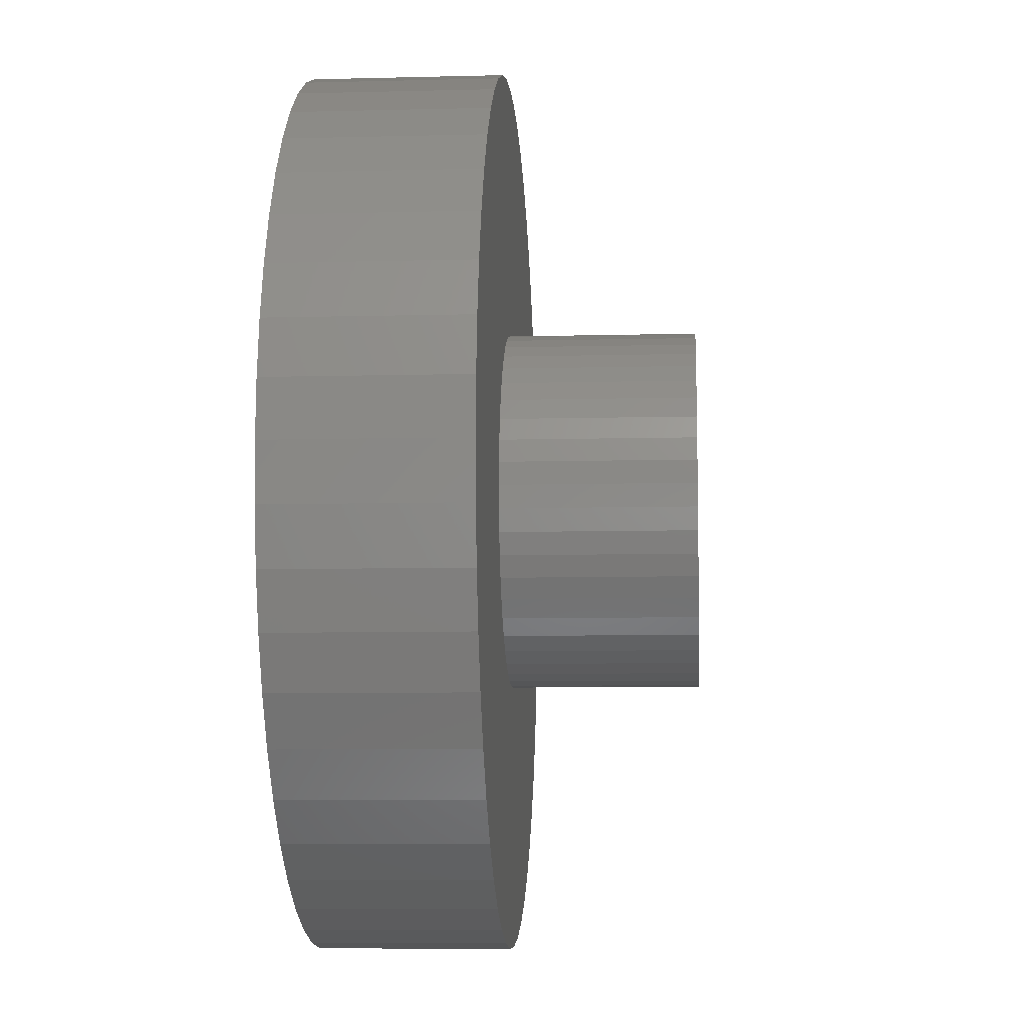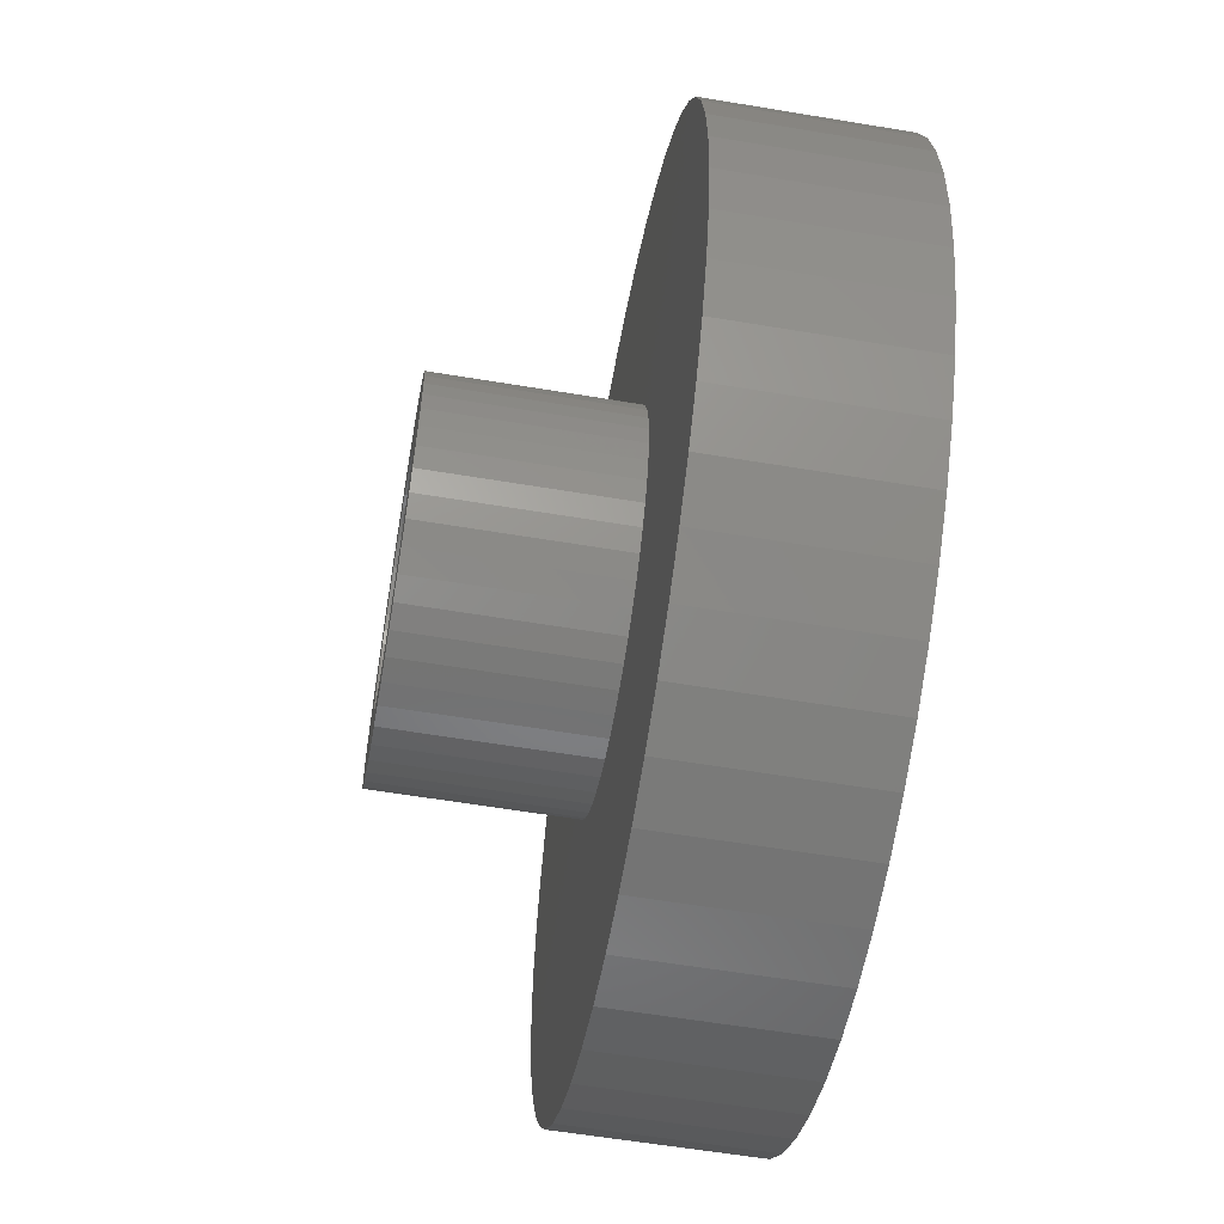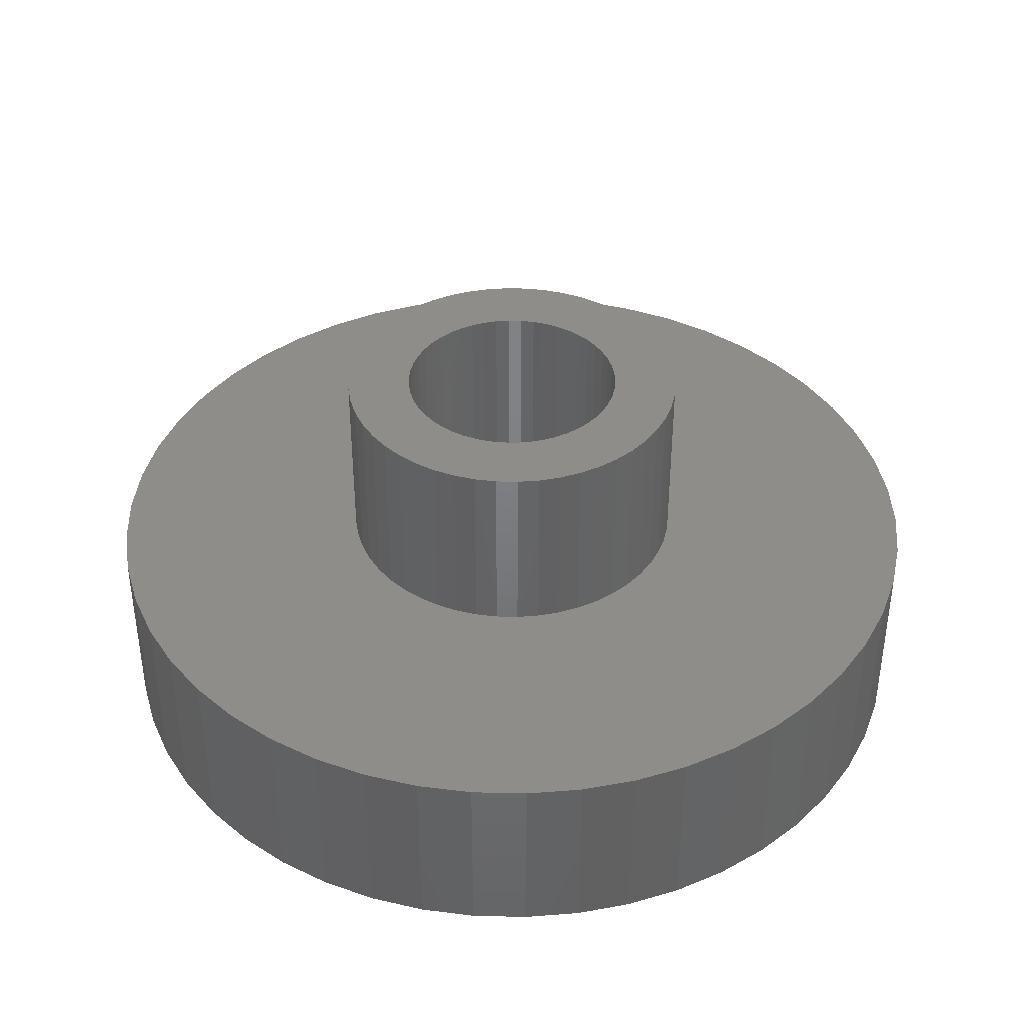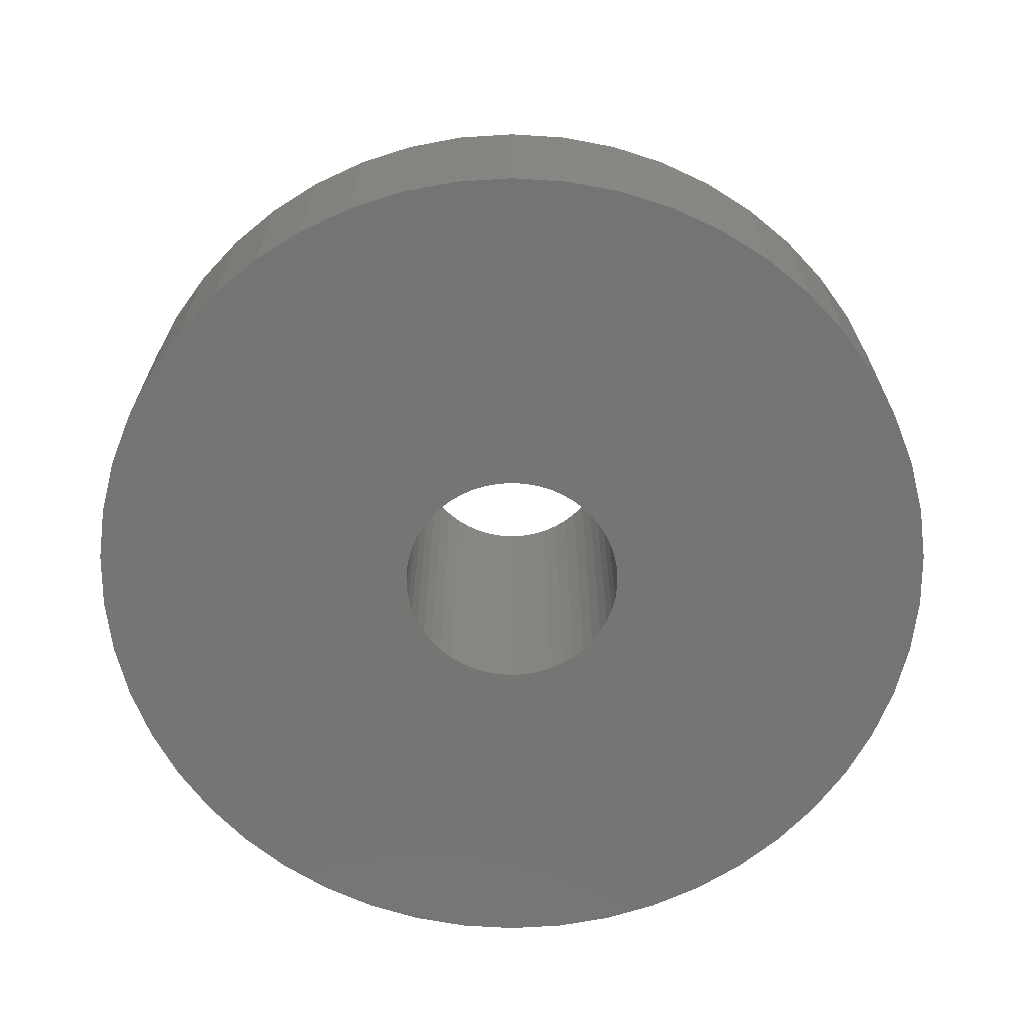
<metadata>
{"format":"stl","ext":"stl","renderer":"f3d","projection":"perspective","resolution":1024,"background":"white","views":[{"elev":-8.3,"azim":-86.0,"up":"+Y"},{"elev":-58.8,"azim":80.2,"up":"+Y"},{"elev":39.6,"azim":-106.3,"up":"+Z"},{"elev":-67.0,"azim":3.6,"up":"+Z"}]}
</metadata>
<code>
# stl→obj: 300 verts, 600 faces
v 7 0 1.5
v 6.945 0.8773 -1.5
v 6.945 0.8773 1.5
v 7 0 -1.5
v -7 0 -1.5
v -6.945 0.8773 1.5
v -6.945 0.8773 -1.5
v -7 0 1.5
v 0.4395 6.986 -1.5
v -0.4395 6.986 1.5
v 0.4395 6.986 1.5
v -0.4395 6.986 -1.5
v -0.4395 -6.986 -1.5
v 0.4395 -6.986 1.5
v -0.4395 -6.986 1.5
v 0.4395 -6.986 -1.5
v 5.103 4.792 -1.5
v 4.462 5.394 1.5
v 5.103 4.792 1.5
v 4.462 5.394 -1.5
v -4.462 5.394 -1.5
v -5.103 4.792 1.5
v -4.462 5.394 1.5
v -5.103 4.792 -1.5
v -2.163 6.657 -1.5
v -2.98 6.334 1.5
v -2.163 6.657 1.5
v -2.98 6.334 -1.5
v 6.508 2.577 1.5
v 6.134 3.372 -1.5
v 6.134 3.372 1.5
v 6.508 2.577 -1.5
v 6.78 1.741 -1.5
v 6.78 1.741 1.5
v 2.98 6.334 -1.5
v 2.163 6.657 1.5
v 2.98 6.334 1.5
v 2.163 6.657 -1.5
v 3.751 5.91 -1.5
v 3.751 5.91 1.5
v -6.508 2.577 -1.5
v -6.134 3.372 1.5
v -6.134 3.372 -1.5
v -6.508 2.577 1.5
v -6.78 1.741 -1.5
v -6.78 1.741 1.5
v -1.312 6.876 -1.5
v -1.312 6.876 1.5
v 5.663 4.114 1.5
v 5.663 4.114 -1.5
v 1.312 6.876 1.5
v 1.312 6.876 -1.5
v -5.663 4.114 1.5
v -5.663 4.114 -1.5
v 2.85 0 1.5
v 2.828 0.3572 1.5
v 6.945 -0.8773 1.5
v 2.76 0.7088 1.5
v 2.828 -0.3572 1.5
v 2.65 1.049 1.5
v 6.78 -1.741 1.5
v 2.497 1.373 1.5
v 2.76 -0.7088 1.5
v 2.306 1.675 1.5
v 6.508 -2.577 1.5
v 2.078 1.951 1.5
v 2.65 -1.049 1.5
v 1.817 2.196 1.5
v 6.134 -3.372 1.5
v 1.527 2.406 1.5
v 2.497 -1.373 1.5
v 5.663 -4.114 1.5
v 1.213 2.579 1.5
v 0.8807 2.711 1.5
v 0.534 2.8 1.5
v 0.179 2.844 1.5
v -0.179 2.844 1.5
v -0.534 2.8 1.5
v -0.8807 2.711 1.5
v -1.213 2.579 1.5
v -1.527 2.406 1.5
v -3.751 5.91 1.5
v -1.817 2.196 1.5
v -2.078 1.951 1.5
v -2.306 1.675 1.5
v -2.497 1.373 1.5
v 2.306 -1.675 1.5
v 5.103 -4.792 1.5
v 2.078 -1.951 1.5
v 4.462 -5.394 1.5
v 1.817 -2.196 1.5
v 3.751 -5.91 1.5
v 1.527 -2.406 1.5
v 2.98 -6.334 1.5
v 1.213 -2.579 1.5
v 2.163 -6.657 1.5
v 0.8807 -2.711 1.5
v 1.312 -6.876 1.5
v 0.534 -2.8 1.5
v 0.179 -2.844 1.5
v -0.179 -2.844 1.5
v -0.534 -2.8 1.5
v -1.312 -6.876 1.5
v -0.8807 -2.711 1.5
v -2.163 -6.657 1.5
v -1.213 -2.579 1.5
v -2.98 -6.334 1.5
v -1.527 -2.406 1.5
v -3.751 -5.91 1.5
v -1.817 -2.196 1.5
v -4.462 -5.394 1.5
v -2.078 -1.951 1.5
v -5.103 -4.792 1.5
v -2.306 -1.675 1.5
v -5.663 -4.114 1.5
v -2.497 -1.373 1.5
v -6.134 -3.372 1.5
v -2.65 -1.049 1.5
v -6.508 -2.577 1.5
v -2.76 -0.7088 1.5
v -6.78 -1.741 1.5
v -2.828 -0.3572 1.5
v -6.945 -0.8773 1.5
v -2.85 0 1.5
v -2.65 1.049 1.5
v -2.76 0.7088 1.5
v -2.828 0.3572 1.5
v -3.751 5.91 -1.5
v 6.945 -0.8773 -1.5
v 6.508 -2.577 -1.5
v 6.134 -3.372 -1.5
v -5.103 -4.792 -1.5
v -4.462 -5.394 -1.5
v -6.134 -3.372 -1.5
v -6.508 -2.577 -1.5
v -5.663 -4.114 -1.5
v 1.8 0 -1.5
v 1.786 -0.2256 -1.5
v 6.78 -1.741 -1.5
v 1.743 -0.4476 -1.5
v 1.786 0.2256 -1.5
v 1.674 -0.6626 -1.5
v 1.577 -0.8672 -1.5
v 5.663 -4.114 -1.5
v 1.743 0.4476 -1.5
v 1.456 -1.058 -1.5
v 5.103 -4.792 -1.5
v 1.312 -1.232 -1.5
v 4.462 -5.394 -1.5
v 1.674 0.6626 -1.5
v 1.147 -1.387 -1.5
v 3.751 -5.91 -1.5
v 0.9645 -1.52 -1.5
v 2.98 -6.334 -1.5
v 1.577 0.8672 -1.5
v 0.7664 -1.629 -1.5
v 2.163 -6.657 -1.5
v 1.456 1.058 -1.5
v 0.5562 -1.712 -1.5
v 1.312 -6.876 -1.5
v 0.3373 -1.768 -1.5
v 0.113 -1.796 -1.5
v -0.113 -1.796 -1.5
v -0.3373 -1.768 -1.5
v -1.312 -6.876 -1.5
v -0.5562 -1.712 -1.5
v -2.163 -6.657 -1.5
v -0.7664 -1.629 -1.5
v -2.98 -6.334 -1.5
v -0.9645 -1.52 -1.5
v -3.751 -5.91 -1.5
v -1.147 -1.387 -1.5
v -1.312 -1.232 -1.5
v -1.456 -1.058 -1.5
v 1.312 1.232 -1.5
v 1.147 1.387 -1.5
v 0.9645 1.52 -1.5
v 0.7664 1.629 -1.5
v 0.5562 1.712 -1.5
v 0.3373 1.768 -1.5
v 0.113 1.796 -1.5
v -0.113 1.796 -1.5
v -0.3373 1.768 -1.5
v -0.5562 1.712 -1.5
v -0.7664 1.629 -1.5
v -0.9645 1.52 -1.5
v -1.147 1.387 -1.5
v -1.312 1.232 -1.5
v -1.456 1.058 -1.5
v -1.577 0.8672 -1.5
v -1.674 0.6626 -1.5
v -1.743 0.4476 -1.5
v -1.786 0.2256 -1.5
v -1.8 0 -1.5
v -1.577 -0.8672 -1.5
v -1.674 -0.6626 -1.5
v -1.743 -0.4476 -1.5
v -6.78 -1.741 -1.5
v -1.786 -0.2256 -1.5
v -6.945 -0.8773 -1.5
v 2.85 0 4.5
v 2.828 0.3572 4.5
v -2.828 0.3572 4.5
v -2.85 0 4.5
v -0.179 2.844 4.5
v 0.179 2.844 4.5
v 1.817 2.196 4.5
v 2.078 1.951 4.5
v -2.078 1.951 4.5
v -1.817 2.196 4.5
v -1.213 2.579 4.5
v -0.8807 2.711 4.5
v 2.078 -1.951 4.5
v 2.306 -1.675 4.5
v 2.65 1.049 4.5
v 2.497 1.373 4.5
v 2.76 0.7088 4.5
v 0.8807 2.711 4.5
v 1.213 2.579 4.5
v 0.534 2.8 4.5
v 1.527 2.406 4.5
v -2.497 1.373 4.5
v -2.65 1.049 4.5
v -2.306 1.675 4.5
v -2.76 0.7088 4.5
v -1.527 2.406 4.5
v -0.534 2.8 4.5
v 2.828 -0.3572 4.5
v -0.534 -2.8 4.5
v -0.8807 -2.711 4.5
v 0.534 -2.8 4.5
v 0.179 -2.844 4.5
v 2.306 1.675 4.5
v 1.527 -2.406 4.5
v 1.213 -2.579 4.5
v 2.497 -1.373 4.5
v 2.76 -0.7088 4.5
v -0.179 -2.844 4.5
v -2.497 -1.373 4.5
v -2.306 -1.675 4.5
v -2.65 -1.049 4.5
v -2.76 -0.7088 4.5
v 0.8807 -2.711 4.5
v 1.8 0 4.5
v 1.786 0.2256 4.5
v 1.743 0.4476 4.5
v 1.786 -0.2256 4.5
v 1.674 0.6626 4.5
v 1.577 0.8672 4.5
v 1.743 -0.4476 4.5
v 1.456 1.058 4.5
v 2.65 -1.049 4.5
v 1.312 1.232 4.5
v 1.674 -0.6626 4.5
v 1.147 1.387 4.5
v 0.9645 1.52 4.5
v 0.7664 1.629 4.5
v 0.5562 1.712 4.5
v 0.3373 1.768 4.5
v 0.113 1.796 4.5
v -0.113 1.796 4.5
v -0.3373 1.768 4.5
v -0.5562 1.712 4.5
v -0.7664 1.629 4.5
v -0.9645 1.52 4.5
v -1.147 1.387 4.5
v -1.312 1.232 4.5
v -1.456 1.058 4.5
v -1.577 0.8672 4.5
v -1.674 0.6626 4.5
v 1.577 -0.8672 4.5
v 1.456 -1.058 4.5
v 1.312 -1.232 4.5
v 1.817 -2.196 4.5
v 1.147 -1.387 4.5
v 0.9645 -1.52 4.5
v 0.7664 -1.629 4.5
v 0.5562 -1.712 4.5
v 0.3373 -1.768 4.5
v 0.113 -1.796 4.5
v -0.113 -1.796 4.5
v -0.3373 -1.768 4.5
v -0.5562 -1.712 4.5
v -0.7664 -1.629 4.5
v -1.213 -2.579 4.5
v -0.9645 -1.52 4.5
v -1.527 -2.406 4.5
v -1.147 -1.387 4.5
v -1.817 -2.196 4.5
v -1.312 -1.232 4.5
v -2.078 -1.951 4.5
v -1.456 -1.058 4.5
v -1.577 -0.8672 4.5
v -1.674 -0.6626 4.5
v -1.743 -0.4476 4.5
v -1.786 -0.2256 4.5
v -2.828 -0.3572 4.5
v -1.8 0 4.5
v -1.743 0.4476 4.5
v -1.786 0.2256 4.5
f 1 2 3
f 2 1 4
f 5 6 7
f 6 5 8
f 9 10 11
f 10 9 12
f 13 14 15
f 14 13 16
f 17 18 19
f 18 17 20
f 21 22 23
f 22 21 24
f 25 26 27
f 26 25 28
f 29 30 31
f 30 29 32
f 3 33 34
f 33 3 2
f 35 36 37
f 36 35 38
f 39 37 40
f 37 39 35
f 41 42 43
f 42 41 44
f 45 44 41
f 44 45 46
f 47 27 48
f 27 47 25
f 34 32 29
f 32 34 33
f 49 17 19
f 17 49 50
f 31 50 49
f 50 31 30
f 38 51 36
f 51 38 52
f 52 11 51
f 11 52 9
f 20 40 18
f 40 20 39
f 43 53 54
f 53 43 42
f 54 22 24
f 22 54 53
f 7 46 45
f 46 7 6
f 55 1 3
f 56 3 34
f 1 55 57
f 58 34 29
f 59 57 55
f 60 29 31
f 57 59 61
f 62 31 49
f 63 61 59
f 64 49 19
f 61 63 65
f 66 19 18
f 67 65 63
f 68 18 40
f 65 67 69
f 70 40 37
f 71 69 67
f 69 71 72
f 3 56 55
f 34 58 56
f 29 60 58
f 31 62 60
f 49 64 62
f 73 37 36
f 19 66 64
f 18 68 66
f 40 70 68
f 74 36 51
f 37 73 70
f 36 74 73
f 51 75 74
f 11 75 51
f 11 76 75
f 11 77 76
f 10 77 11
f 10 78 77
f 48 78 10
f 78 48 79
f 27 79 48
f 79 27 80
f 26 80 27
f 80 26 81
f 82 81 26
f 81 82 83
f 23 83 82
f 83 23 84
f 22 84 23
f 84 22 85
f 85 53 86
f 53 85 22
f 87 72 71
f 72 87 88
f 89 88 87
f 88 89 90
f 91 90 89
f 90 91 92
f 93 92 91
f 92 93 94
f 95 94 93
f 94 95 96
f 97 96 95
f 96 97 98
f 99 98 97
f 99 14 98
f 100 14 99
f 101 14 100
f 101 15 14
f 102 15 101
f 103 102 104
f 105 104 106
f 102 103 15
f 107 106 108
f 109 108 110
f 111 110 112
f 104 105 103
f 113 112 114
f 115 114 116
f 117 116 118
f 119 118 120
f 121 120 122
f 106 107 105
f 123 122 124
f 42 86 53
f 86 42 125
f 108 109 107
f 44 125 42
f 110 111 109
f 125 44 126
f 112 113 111
f 46 126 44
f 114 115 113
f 126 46 127
f 116 117 115
f 6 127 46
f 118 119 117
f 127 6 124
f 120 121 119
f 8 124 6
f 122 123 121
f 124 8 123
f 28 82 26
f 82 28 128
f 128 23 82
f 23 128 21
f 12 48 10
f 48 12 47
f 57 4 1
f 4 57 129
f 69 130 65
f 130 69 131
f 132 111 113
f 111 132 133
f 134 119 135
f 119 134 117
f 136 117 134
f 117 136 115
f 137 4 129
f 138 129 139
f 4 137 2
f 140 139 130
f 141 2 137
f 142 130 131
f 2 141 33
f 143 131 144
f 145 33 141
f 146 144 147
f 33 145 32
f 148 147 149
f 150 32 145
f 151 149 152
f 32 150 30
f 153 152 154
f 155 30 150
f 156 154 157
f 30 155 50
f 158 50 155
f 129 138 137
f 139 140 138
f 130 142 140
f 131 143 142
f 144 146 143
f 147 148 146
f 159 157 160
f 149 151 148
f 152 153 151
f 154 156 153
f 157 159 156
f 161 160 16
f 160 161 159
f 16 162 161
f 16 163 162
f 13 163 16
f 163 13 164
f 165 164 13
f 164 165 166
f 167 166 165
f 166 167 168
f 169 168 167
f 168 169 170
f 171 170 169
f 170 171 172
f 133 172 171
f 172 133 173
f 132 173 133
f 136 174 132
f 173 132 174
f 50 158 17
f 175 17 158
f 17 175 20
f 176 20 175
f 20 176 39
f 177 39 176
f 39 177 35
f 178 35 177
f 35 178 38
f 179 38 178
f 38 179 52
f 180 52 179
f 52 180 9
f 181 9 180
f 182 9 181
f 12 182 183
f 182 12 9
f 47 183 184
f 25 184 185
f 28 185 186
f 128 186 187
f 183 47 12
f 21 187 188
f 24 188 189
f 54 189 190
f 43 190 191
f 41 191 192
f 45 192 193
f 184 25 47
f 7 193 194
f 174 136 195
f 134 195 136
f 185 28 25
f 195 134 196
f 186 128 28
f 135 196 134
f 187 21 128
f 196 135 197
f 188 24 21
f 198 197 135
f 189 54 24
f 197 198 199
f 190 43 54
f 200 199 198
f 191 41 43
f 199 200 194
f 192 45 41
f 5 194 200
f 193 7 45
f 194 5 7
f 154 92 94
f 92 154 152
f 65 139 61
f 139 65 130
f 132 115 136
f 115 132 113
f 135 121 198
f 121 135 119
f 149 88 90
f 88 149 147
f 157 94 96
f 94 157 154
f 160 96 98
f 96 160 157
f 16 98 14
f 98 16 160
f 61 129 57
f 129 61 139
f 72 131 69
f 131 72 144
f 88 144 72
f 144 88 147
f 165 15 103
f 15 165 13
f 169 105 107
f 105 169 167
f 167 103 105
f 103 167 165
f 198 123 200
f 123 198 121
f 200 8 5
f 8 200 123
f 152 90 92
f 90 152 149
f 171 107 109
f 107 171 169
f 133 109 111
f 109 133 171
f 201 56 202
f 56 201 55
f 124 203 127
f 203 124 204
f 76 205 206
f 205 76 77
f 66 207 208
f 207 66 68
f 83 209 210
f 209 83 84
f 79 211 212
f 211 79 80
f 213 87 214
f 87 213 89
f 215 62 216
f 62 215 60
f 202 58 217
f 58 202 56
f 73 218 219
f 218 73 74
f 74 220 218
f 220 74 75
f 68 221 207
f 221 68 70
f 125 222 86
f 222 125 223
f 86 224 85
f 224 86 222
f 126 223 125
f 223 126 225
f 80 226 211
f 226 80 81
f 77 227 205
f 227 77 78
f 228 55 201
f 55 228 59
f 104 229 230
f 229 104 102
f 100 231 232
f 231 100 99
f 217 60 215
f 60 217 58
f 233 66 208
f 66 233 64
f 216 64 233
f 64 216 62
f 75 206 220
f 206 75 76
f 70 219 221
f 219 70 73
f 85 209 84
f 209 85 224
f 127 225 126
f 225 127 203
f 81 210 226
f 210 81 83
f 78 212 227
f 212 78 79
f 95 234 235
f 234 95 93
f 214 71 236
f 71 214 87
f 237 59 228
f 59 237 63
f 102 238 229
f 238 102 101
f 114 239 116
f 239 114 240
f 116 241 118
f 241 116 239
f 118 242 120
f 242 118 241
f 97 235 243
f 235 97 95
f 99 243 231
f 243 99 97
f 244 201 202
f 245 202 217
f 201 244 228
f 246 217 215
f 247 228 244
f 248 215 216
f 228 247 237
f 249 216 233
f 250 237 247
f 251 233 208
f 237 250 252
f 253 208 207
f 254 252 250
f 252 254 236
f 202 245 244
f 217 246 245
f 215 248 246
f 216 249 248
f 255 207 221
f 233 251 249
f 208 253 251
f 256 221 219
f 207 255 253
f 221 256 255
f 257 219 218
f 219 257 256
f 218 258 257
f 220 258 218
f 220 259 258
f 206 259 220
f 206 260 259
f 206 261 260
f 205 261 206
f 205 262 261
f 227 262 205
f 227 263 262
f 212 263 227
f 263 212 264
f 211 264 212
f 264 211 265
f 226 265 211
f 265 226 266
f 210 266 226
f 266 210 267
f 209 267 210
f 267 209 268
f 224 268 209
f 268 224 269
f 269 222 270
f 222 269 224
f 271 236 254
f 236 271 214
f 272 214 271
f 214 272 213
f 273 213 272
f 213 273 274
f 275 274 273
f 274 275 234
f 276 234 275
f 234 276 235
f 277 235 276
f 235 277 243
f 278 243 277
f 278 231 243
f 279 231 278
f 279 232 231
f 280 232 279
f 281 232 280
f 281 238 232
f 282 238 281
f 282 229 238
f 283 229 282
f 230 283 284
f 283 230 229
f 285 284 286
f 287 286 288
f 284 285 230
f 289 288 290
f 291 290 292
f 286 287 285
f 240 292 293
f 239 293 294
f 241 294 295
f 242 295 296
f 288 289 287
f 297 296 298
f 223 270 222
f 270 223 299
f 290 291 289
f 225 299 223
f 292 240 291
f 299 225 300
f 293 239 240
f 203 300 225
f 294 241 239
f 300 203 298
f 295 242 241
f 204 298 203
f 296 297 242
f 298 204 297
f 236 67 252
f 67 236 71
f 106 230 285
f 230 106 104
f 122 204 124
f 204 122 297
f 93 274 234
f 274 93 91
f 252 63 237
f 63 252 67
f 101 232 238
f 232 101 100
f 108 285 287
f 285 108 106
f 112 240 114
f 240 112 291
f 120 297 122
f 297 120 242
f 91 213 274
f 213 91 89
f 112 289 291
f 289 112 110
f 110 287 289
f 287 110 108
f 299 191 270
f 191 299 192
f 155 251 158
f 251 155 249
f 179 257 258
f 257 179 178
f 185 263 264
f 263 185 184
f 270 190 269
f 190 270 191
f 138 244 137
f 244 138 247
f 156 278 277
f 278 156 159
f 141 246 145
f 246 141 245
f 176 253 255
f 253 176 175
f 181 259 260
f 259 181 180
f 177 255 256
f 255 177 176
f 268 188 267
f 188 268 189
f 188 266 267
f 266 188 187
f 137 245 141
f 245 137 244
f 143 254 142
f 254 143 271
f 164 283 282
f 283 164 166
f 159 279 278
f 279 159 161
f 158 253 175
f 253 158 251
f 182 260 261
f 260 182 181
f 180 258 259
f 258 180 179
f 298 193 300
f 193 298 194
f 300 192 299
f 192 300 193
f 269 189 268
f 189 269 190
f 183 261 262
f 261 183 182
f 184 262 263
f 262 184 183
f 186 264 265
f 264 186 185
f 187 265 266
f 265 187 186
f 140 247 138
f 247 140 250
f 161 280 279
f 280 161 162
f 150 249 155
f 249 150 248
f 145 248 150
f 248 145 246
f 178 256 257
f 256 178 177
f 153 277 276
f 277 153 156
f 148 275 273
f 275 148 151
f 148 272 146
f 272 148 273
f 163 282 281
f 282 163 164
f 296 194 298
f 194 296 199
f 294 197 295
f 197 294 196
f 142 250 140
f 250 142 254
f 151 276 275
f 276 151 153
f 146 271 143
f 271 146 272
f 170 288 286
f 288 170 172
f 162 281 280
f 281 162 163
f 295 199 296
f 199 295 197
f 172 290 288
f 290 172 173
f 293 196 294
f 196 293 195
f 292 195 293
f 195 292 174
f 290 174 292
f 174 290 173
f 166 284 283
f 284 166 168
f 168 286 284
f 286 168 170

</code>
